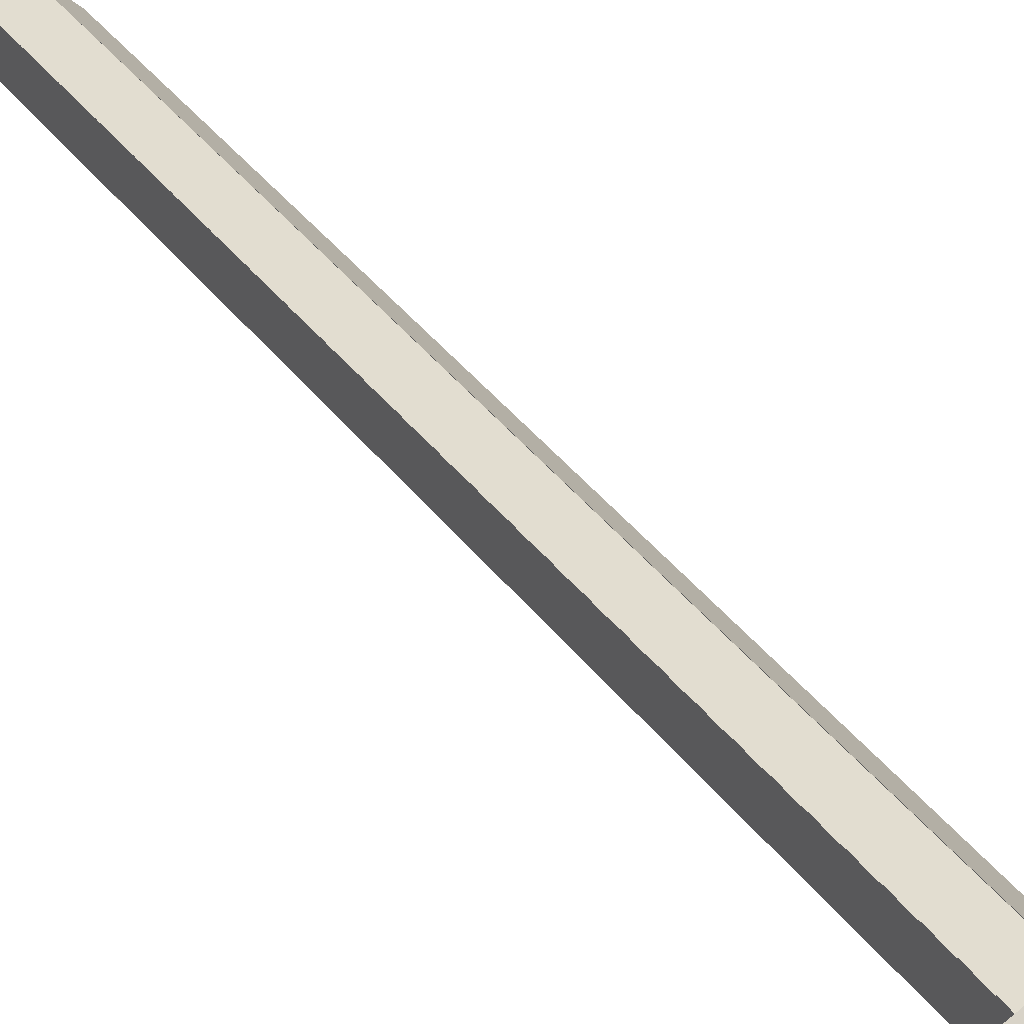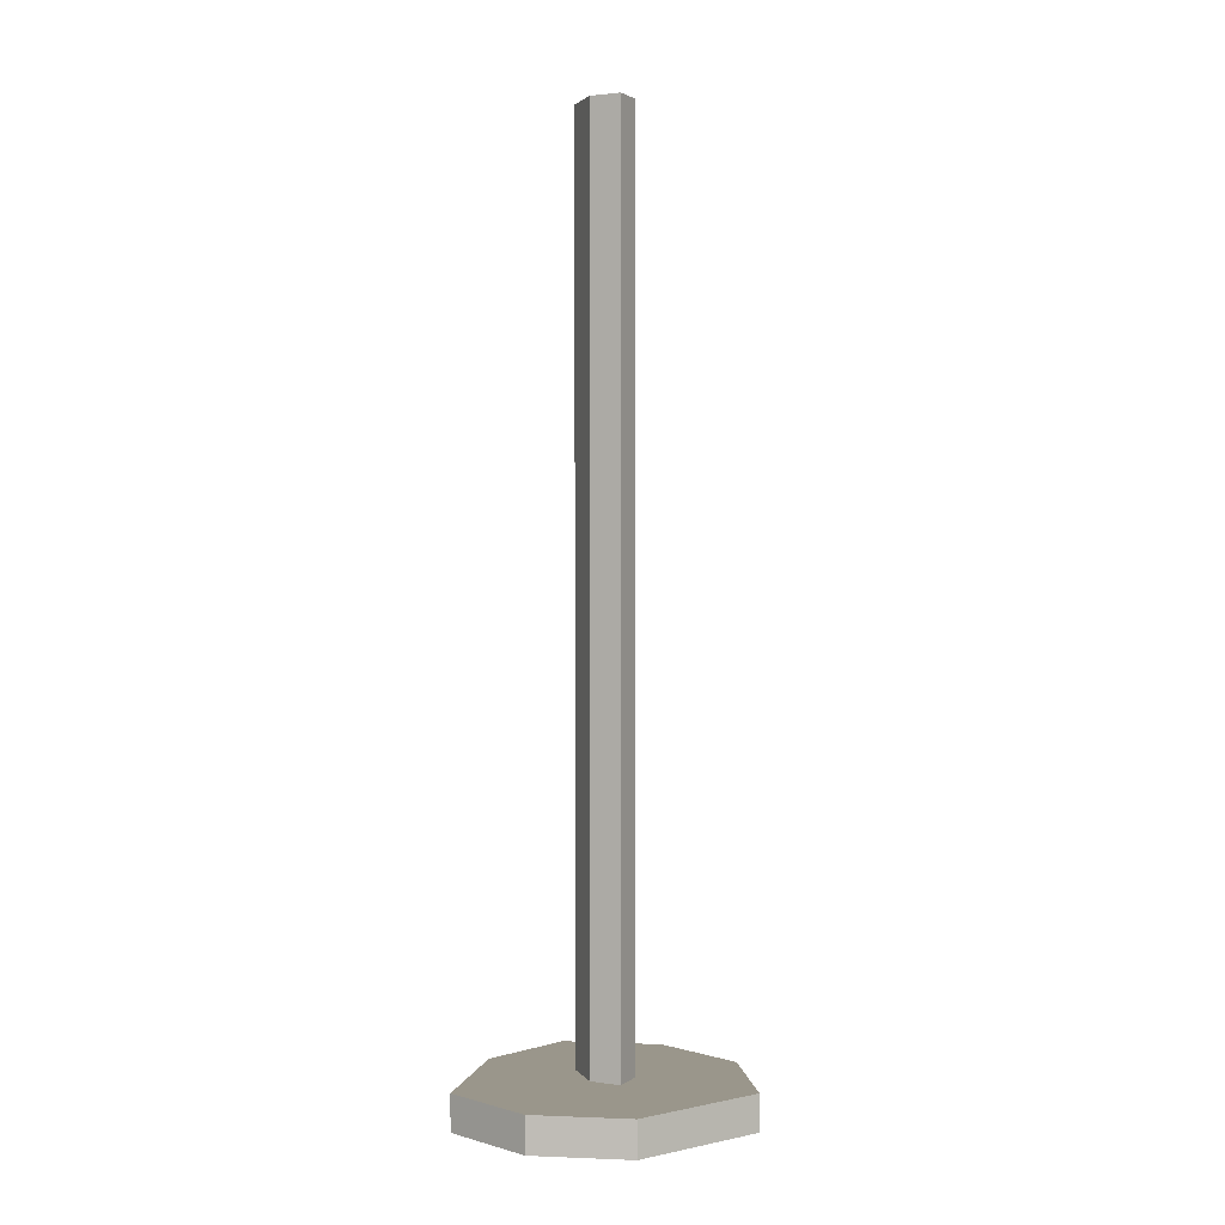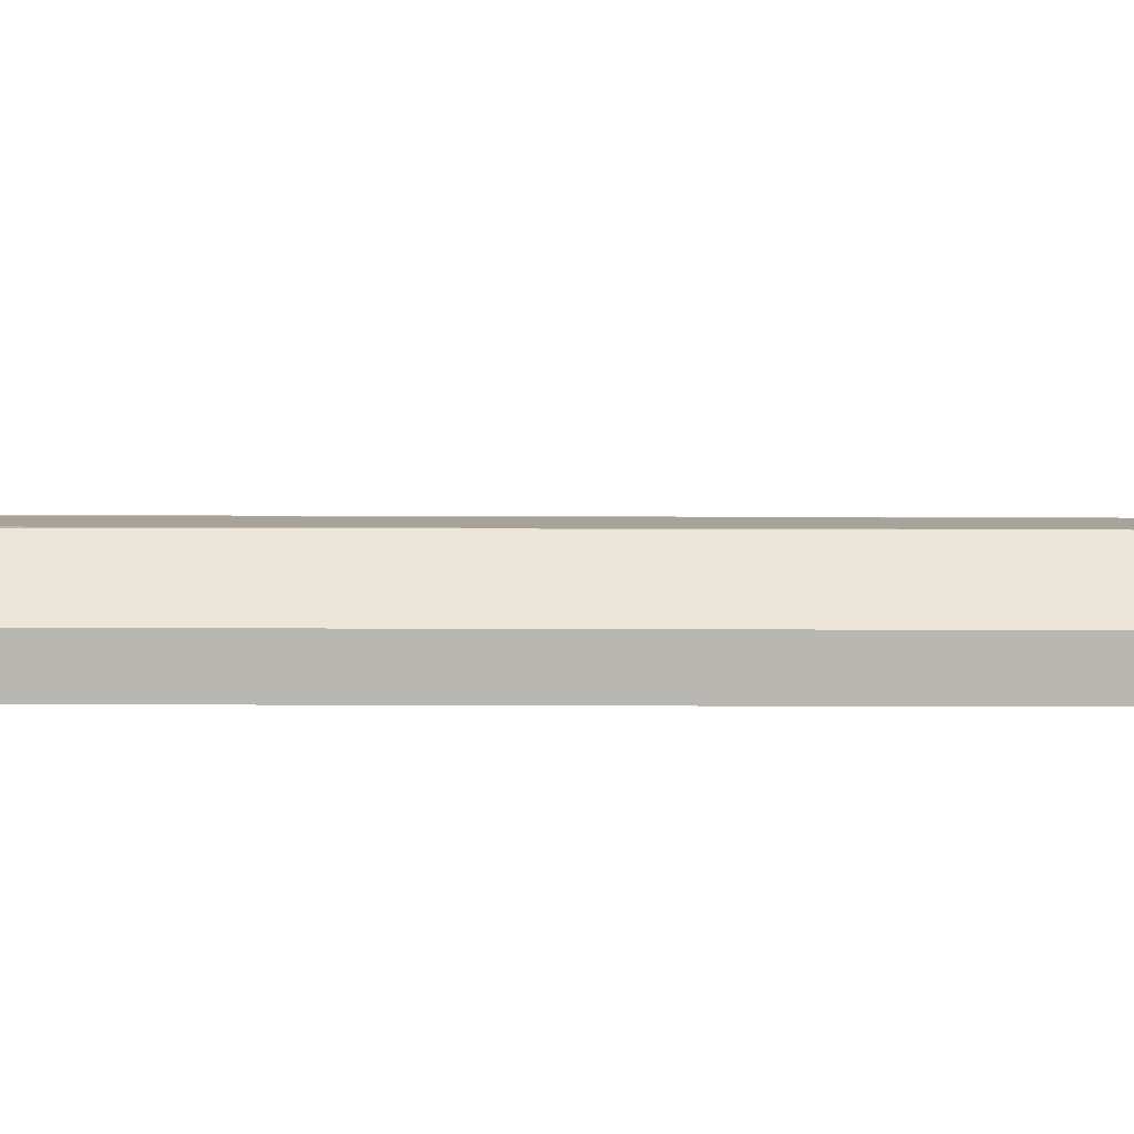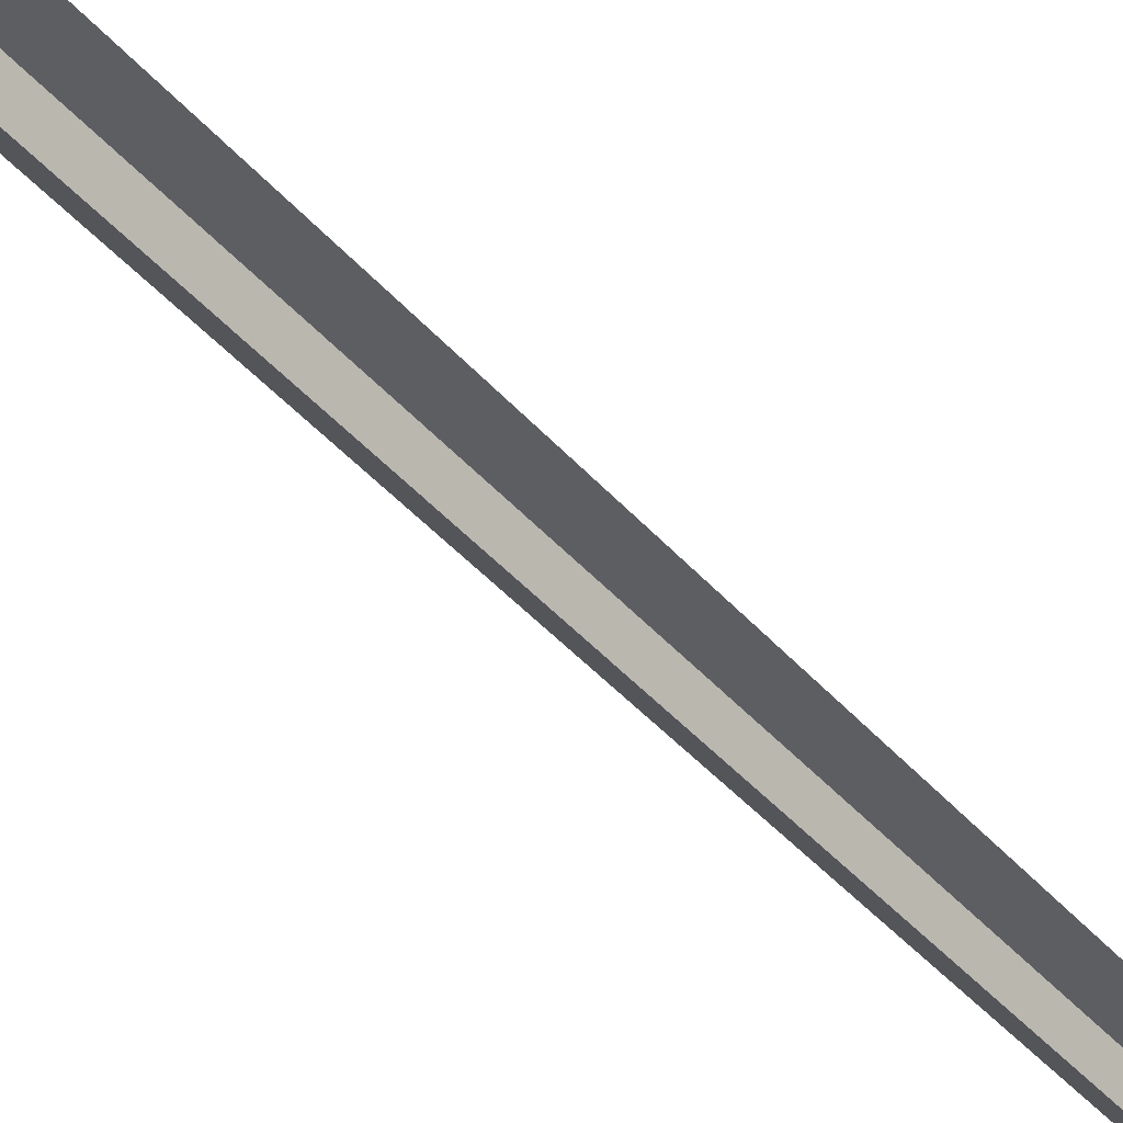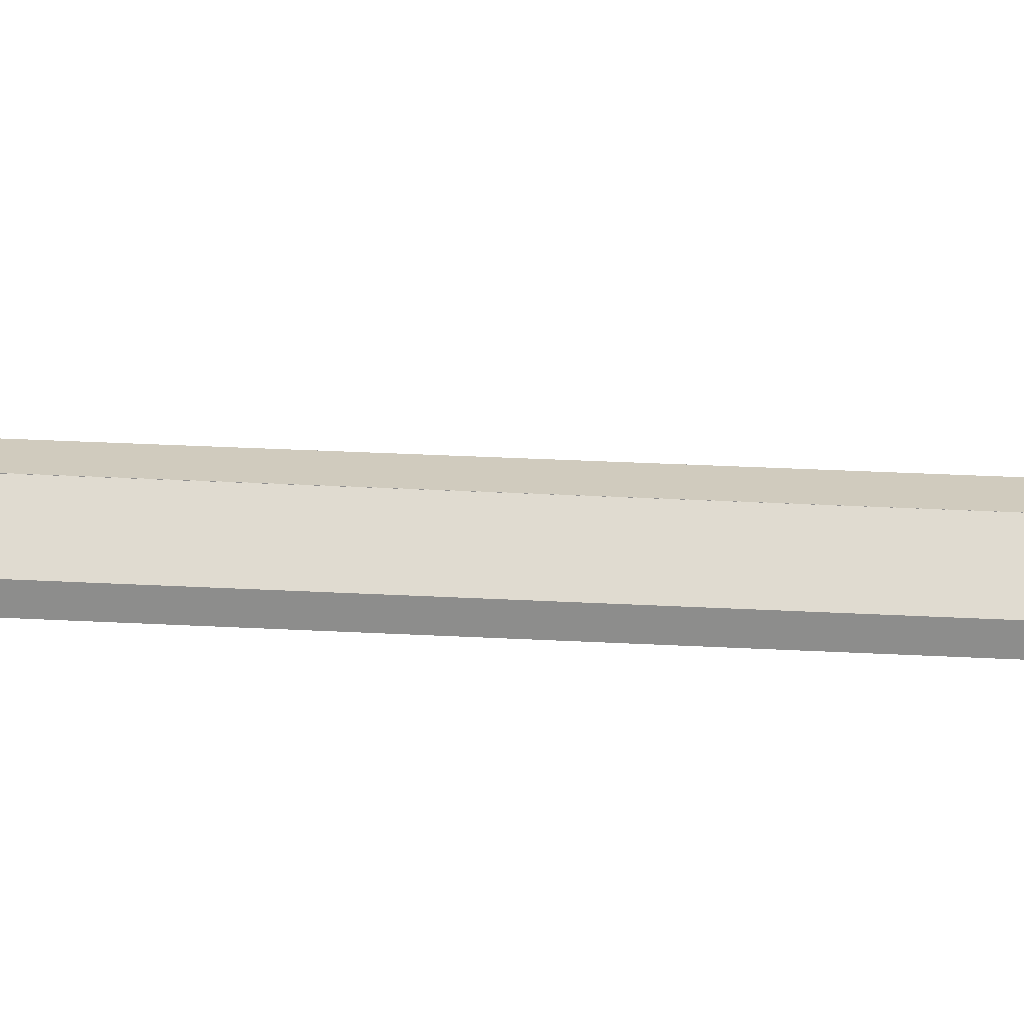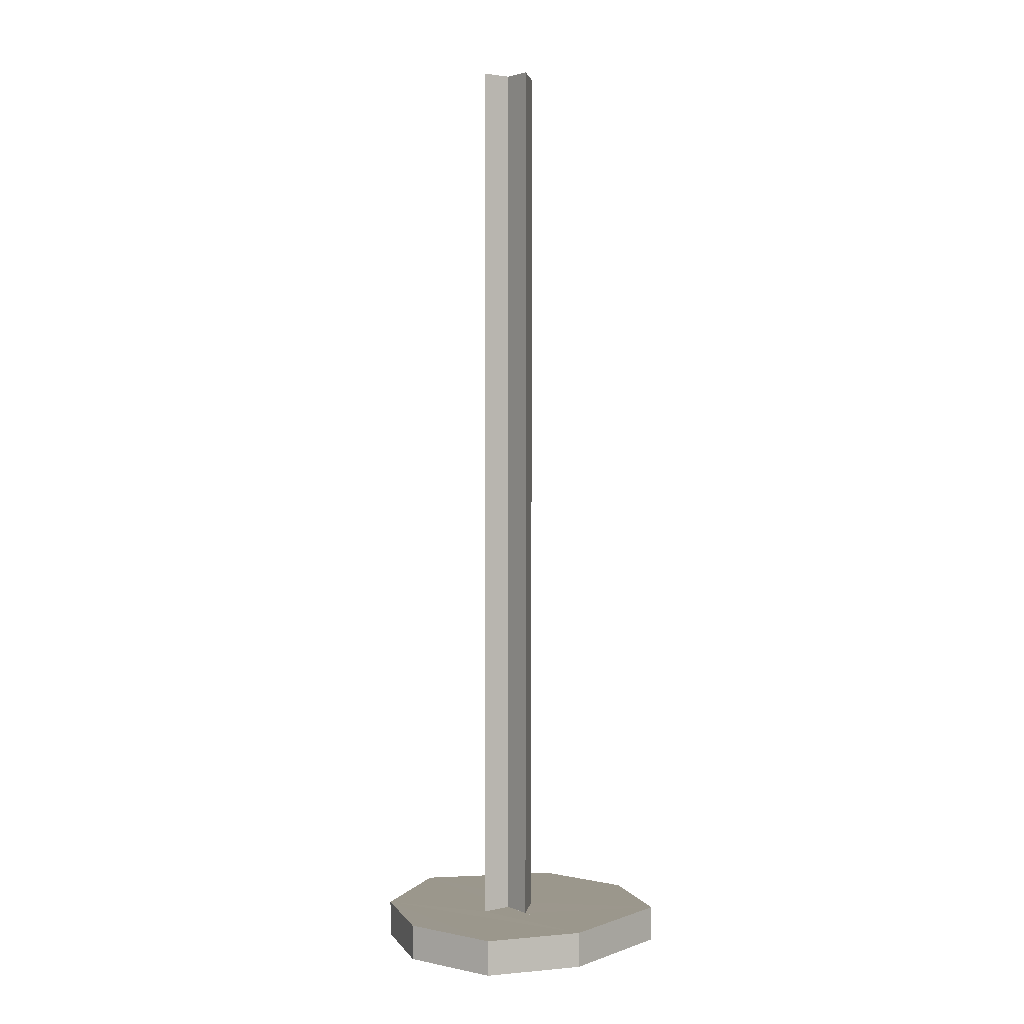
<metadata>
{"format":"obj","ext":"obj","renderer":"f3d","projection":"perspective","resolution":1024,"background":"white","views":[{"elev":35.2,"azim":149.3,"up":"+Y"},{"elev":2.4,"azim":116.4,"up":"+Z"},{"elev":7.2,"azim":-89.0,"up":"+Y"},{"elev":-38.4,"azim":-145.0,"up":"+Y"},{"elev":24.5,"azim":-84.7,"up":"+Y"},{"elev":2.8,"azim":-36.1,"up":"+Z"}]}
</metadata>
<code>
o 13576
v 2246 1914 9.787
v 2246 1914 9.787
v 2246 1914 9.787
v 2246 1914 9.787
v 2246 1914 9.799
v 2246 1914 9.787
v 2246 1914 9.799
v 2246 1914 9.799
v 2246 1914 9.799
v 2246 1914 9.787
v 2246 1914 9.787
v 2246 1914 9.799
v 2246 1914 9.787
v 2246 1914 9.787
v 2246 1914 9.787
v 2246 1914 9.799
v 2246 1914 9.799
v 2246 1914 10.09
v 2246 1914 9.799
v 2246 1914 10.09
v 2246 1914 9.799
v 2246 1914 10.09
v 2246 1914 10.09
v 2246 1914 10.09
v 2246 1914 9.799
v 2246 1914 9.799
v 2246 1914 10.09
v 2246 1914 9.799
v 2246 1914 10.09
v 2246 1914 10.09
v 2246 1914 9.799
v 2246 1914 10.09
v 2246 1914 9.799
v 2246 1914 9.799
v 2246 1914 9.799
v 2246 1914 10.09
v 2246 1914 9.799
v 2246 1914 9.799
v 2246 1914 9.799
v 2246 1914 10.09
v 2246 1914 9.799
v 2246 1914 10.09
v 2246 1914 10.09
v 2246 1914 10.09
v 2246 1914 10.09
v 2246 1914 9.787
v 2246 1914 10.09
v 2246 1914 9.787
v 2246 1914 10.09
v 2246 1914 10.09
v 2246 1914 9.787
v 2246 1914 9.787
v 2246 1914 9.787
v 2246 1914 10.09
v 2246 1914 9.799
v 2246 1914 10.09
v 2246 1914 9.787
v 2246 1914 9.799
v 2246 1914 9.799
v 2246 1914 10.09
v 2246 1914 9.787
v 2246 1914 9.787
v 2246 1914 9.787
v 2246 1914 9.787
v 2246 1914 9.787
v 2246 1914 9.787
v 2246 1914 9.799
v 2246 1914 9.787
v 2246 1914 9.787
v 2246 1914 9.787
v 2246 1914 9.787
v 2246 1914 9.787
v 2246 1914 9.799
v 2246 1914 9.799
v 2246 1914 9.799
v 2246 1914 9.799
v 2246 1914 9.799
v 2246 1914 9.799
v 2246 1914 9.787
v 2246 1914 9.787
v 2246 1914 9.799
v 2246 1914 9.799
v 2246 1914 9.799
v 2246 1914 9.799
v 2246 1914 9.799
v 2246 1914 9.787
v 2246 1914 9.799
v 2246 1914 9.799
v 2246 1914 9.799
v 2246 1914 9.787
v 2246 1914 9.799
v 2246 1914 9.799
v 2246 1914 9.799
v 2246 1914 9.787
v 2246 1914 9.787
v 2246 1914 9.787
v 2246 1914 10.09
v 2246 1914 9.787
v 2246 1914 9.799
v 2246 1914 9.799
v 2246 1914 10.09
v 2246 1914 9.799
v 2246 1914 10.09
f 1 2 3
f 4 5 1
f 6 7 4
f 5 8 9
f 8 2 10
f 11 10 2
f 12 10 13
f 14 15 11
f 16 8 17
f 17 18 19
f 16 20 21
f 17 22 23
f 24 25 23
f 26 20 27
f 28 25 29
f 26 30 31
f 32 33 31
f 32 34 27
f 35 30 36
f 37 28 12
f 37 34 38
f 35 12 39
f 40 41 35
f 42 38 43
f 39 29 43
f 44 45 43
f 46 41 39
f 39 47 46
f 46 47 48
f 44 49 50
f 41 51 52
f 53 52 51
f 54 55 50
f 56 57 54
f 58 55 59
f 58 59 34
f 57 34 59
f 60 34 59
f 61 53 62
f 63 62 64
f 65 12 64
f 66 67 65
f 64 68 69
f 58 68 70
f 57 70 68
f 5 70 71
f 72 71 70
f 5 73 74
f 72 74 73
f 75 74 76
f 61 76 74
f 77 76 78
f 61 11 79
f 11 80 57
f 72 80 11
f 81 82 77
f 83 72 84
f 85 86 83
f 84 87 88
f 80 87 89
f 9 89 87
f 90 89 91
f 92 90 77
f 93 94 92
f 95 62 90
f 48 90 46
f 96 90 48
f 48 82 96
f 96 97 98
f 99 100 101
f 102 101 103

</code>
